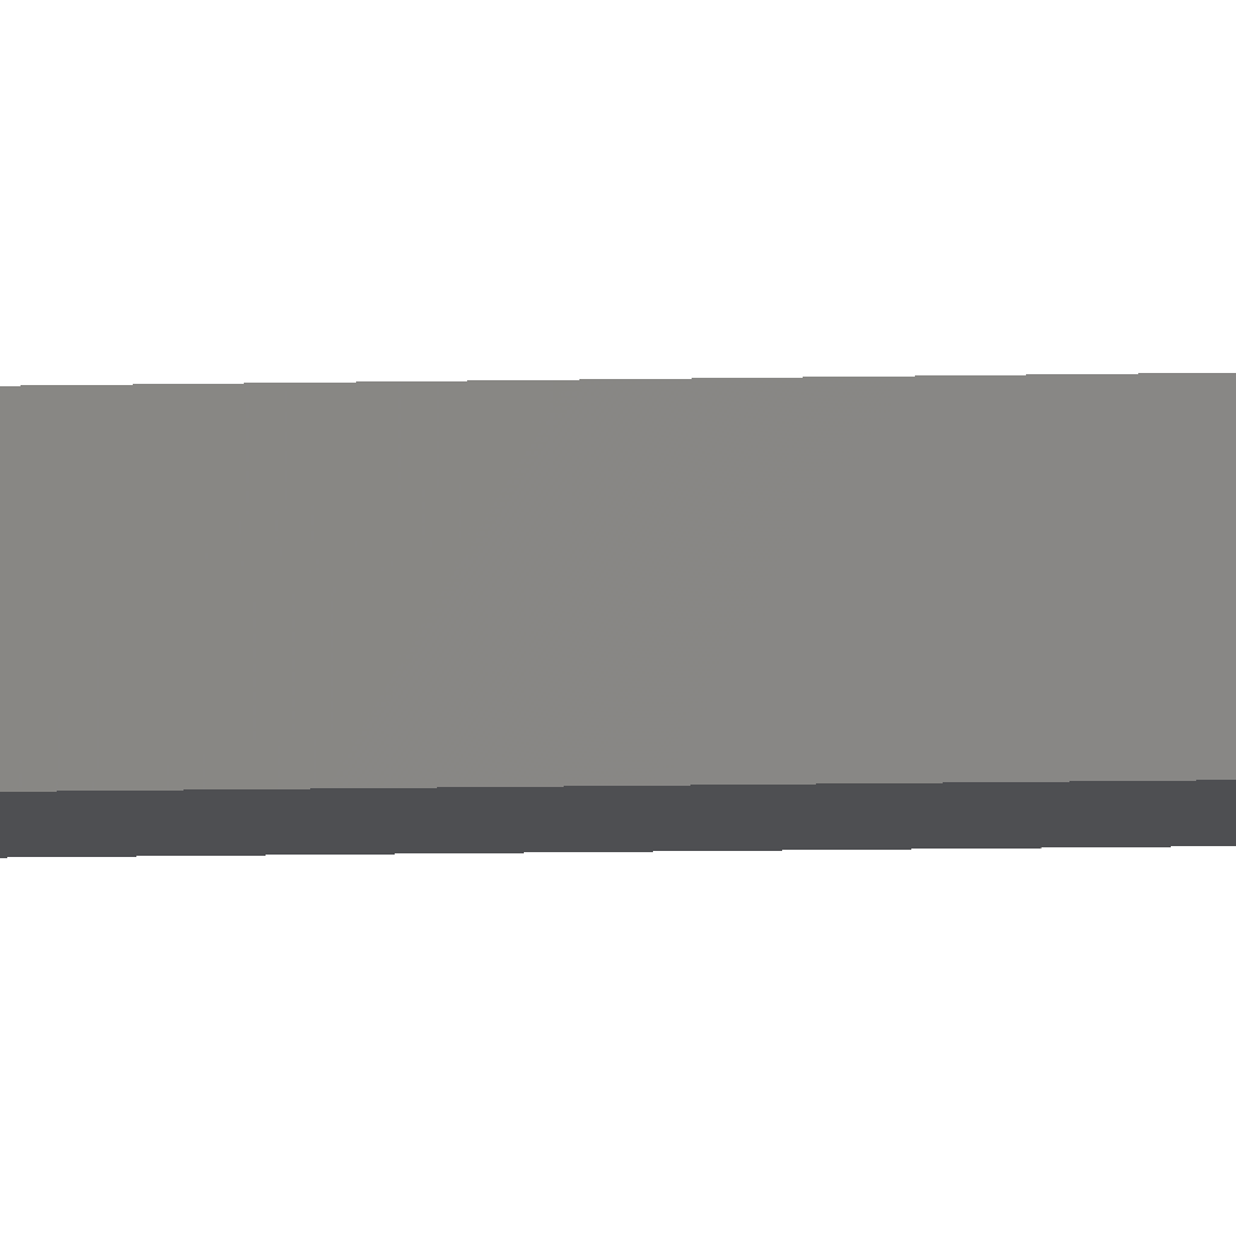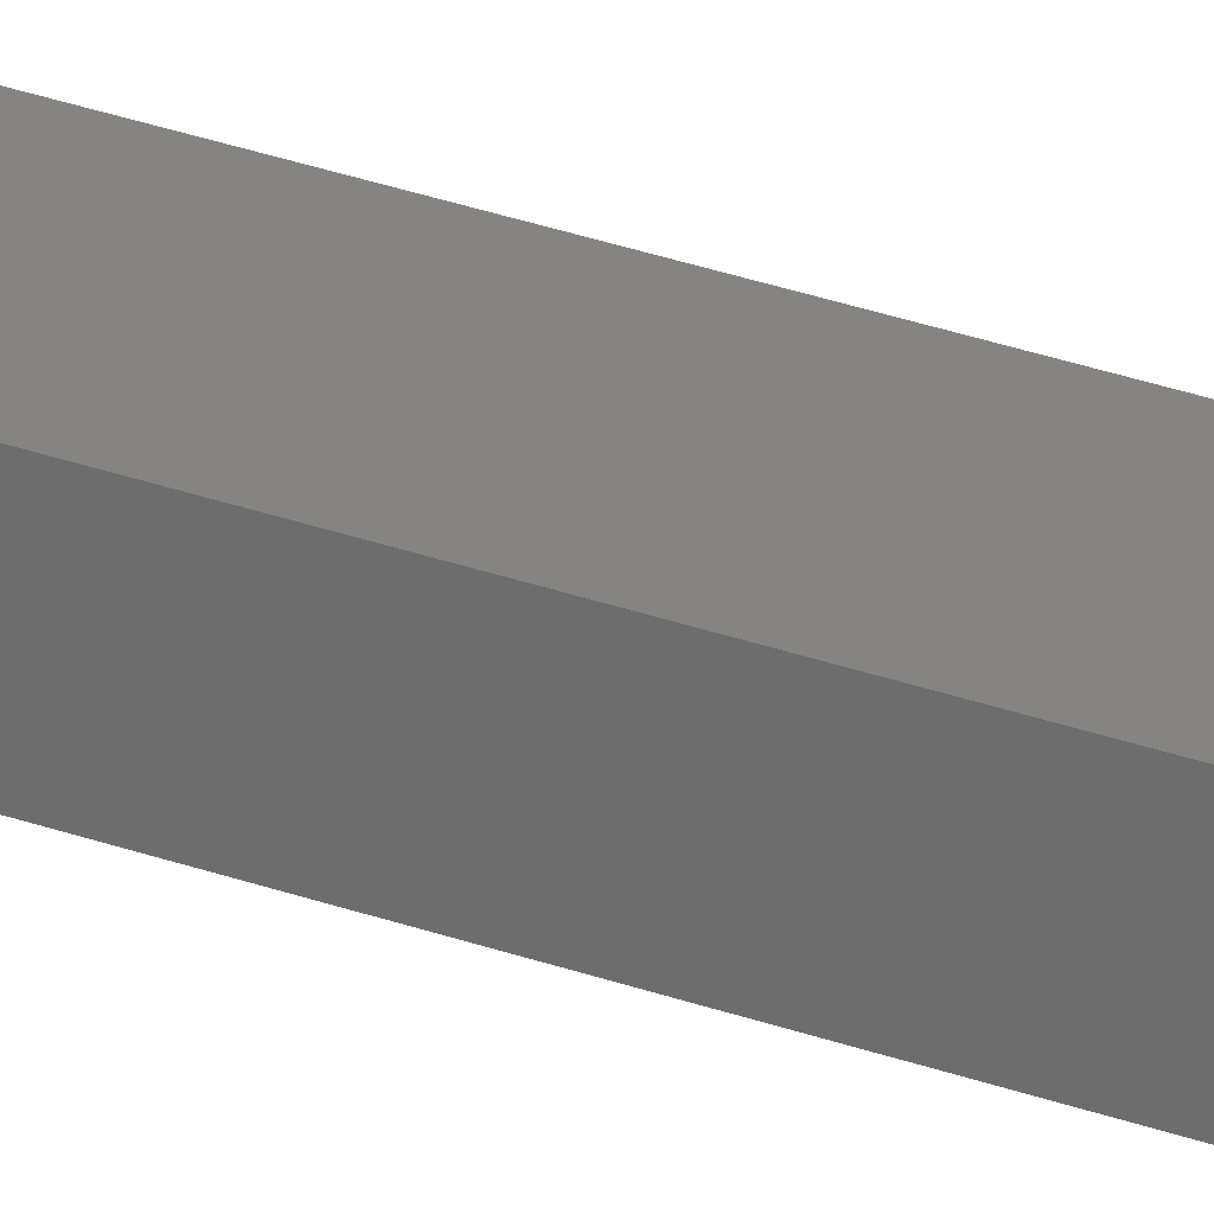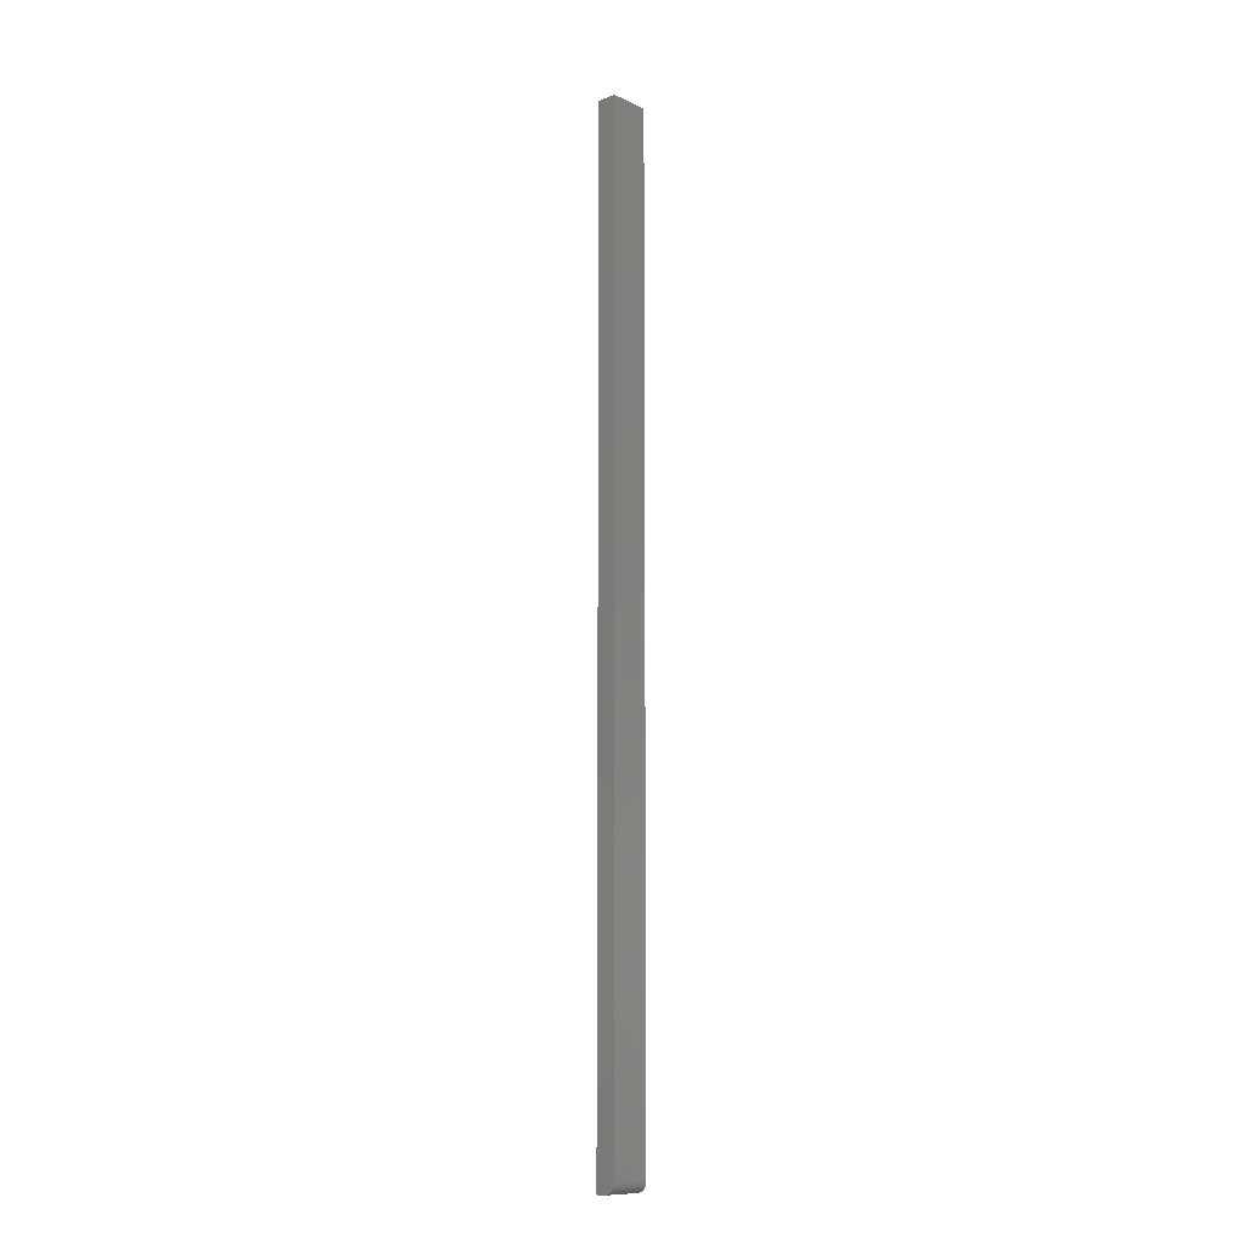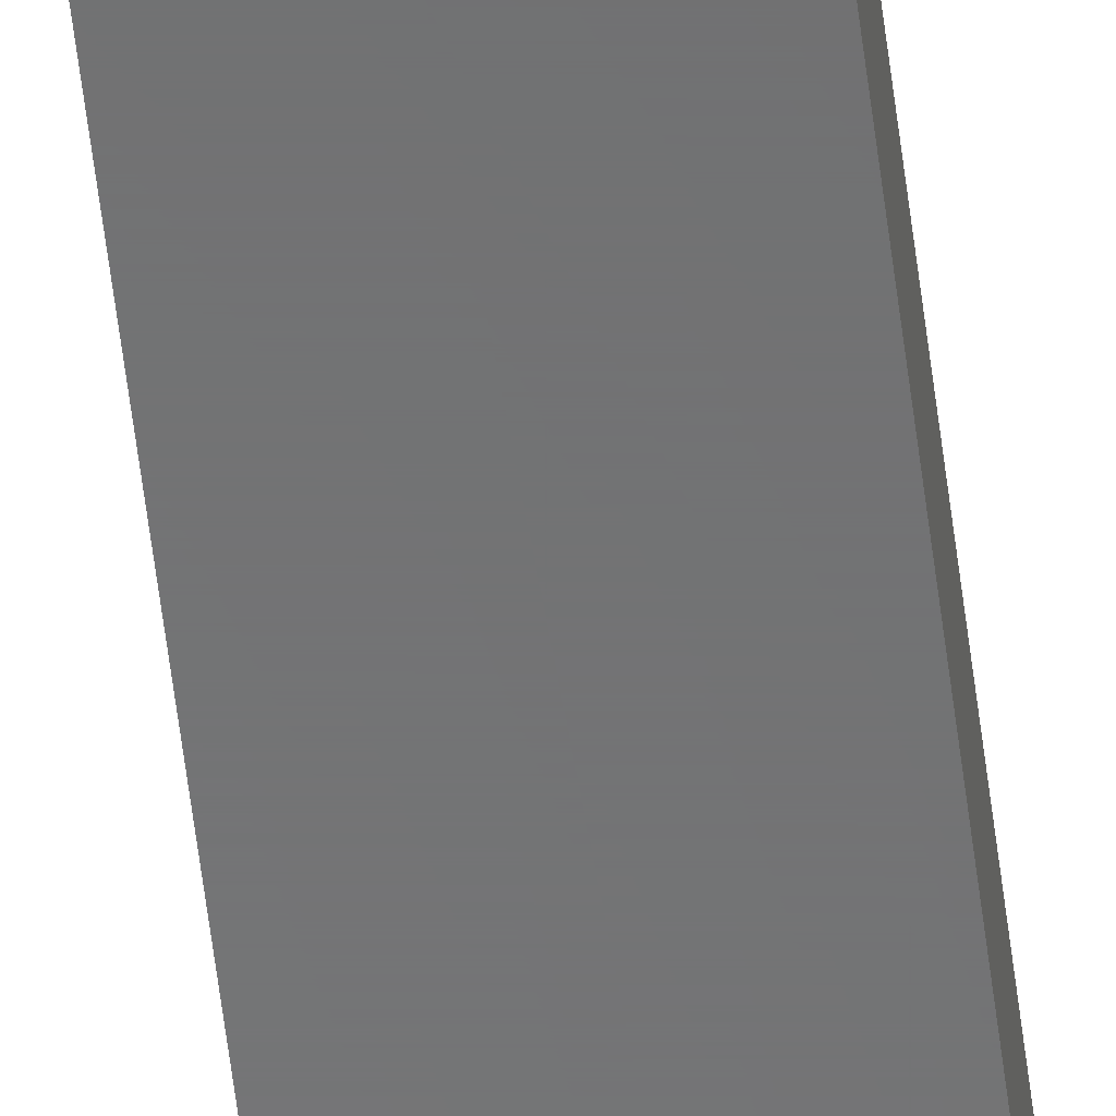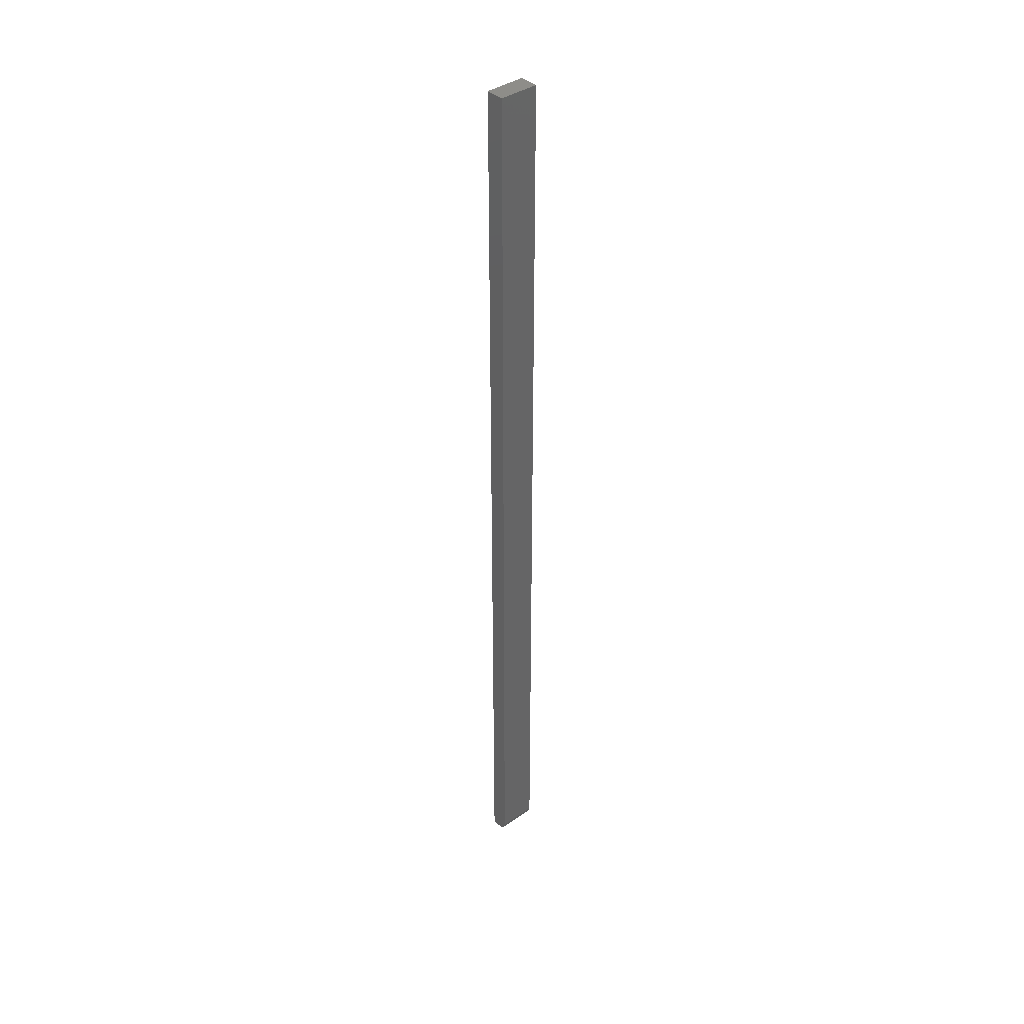
<metadata>
{"format":"stl","ext":"stl","renderer":"f3d","projection":"perspective","resolution":1024,"background":"white","views":[{"elev":-4.7,"azim":-83.0,"up":"+Y"},{"elev":20.3,"azim":127.4,"up":"+Y"},{"elev":-11.5,"azim":-48.0,"up":"+Z"},{"elev":-56.9,"azim":-173.1,"up":"+Y"},{"elev":39.0,"azim":-41.3,"up":"+Z"}]}
</metadata>
<code>
# stl→obj: 24 verts, 44 faces
v -0.01562 -1.735e-18 0
v -0.01562 0.00699 0
v 0.01562 -1.735e-18 0
v 0.01562 0.00699 0
v -0.01562 -0.007812 0.007812
v -0.01562 -0.006496 0.003472
v -0.01562 -0.007662 0.006288
v -0.01562 -0.007218 0.004823
v -0.01562 -0.00434 0.001317
v -0.01562 -0.001524 0.0001501
v -0.01562 -0.00299 0.0005947
v -0.01562 0.00699 0.75
v -0.01562 -0.005524 0.002288
v -0.01562 -0.007812 0.75
v 0.01562 -0.007812 0.007812
v 0.01562 -0.007662 0.006288
v 0.01562 -0.006496 0.003472
v 0.01562 -0.007218 0.004823
v 0.01562 -0.00434 0.001317
v 0.01562 -0.005524 0.002288
v 0.01562 0.00699 0.75
v 0.01562 -0.007812 0.75
v 0.01562 -0.00299 0.0005947
v 0.01562 -0.001524 0.0001501
f 1 2 3
f 3 2 4
f 5 6 7
f 6 8 7
f 9 2 1
f 9 1 10
f 9 10 11
f 12 2 9
f 12 9 13
f 12 13 6
f 12 6 5
f 12 5 14
f 15 16 17
f 17 16 18
f 19 17 20
f 21 22 15
f 21 15 17
f 21 17 19
f 21 19 23
f 21 23 24
f 21 24 3
f 21 3 4
f 5 15 14
f 14 15 22
f 1 3 10
f 10 3 24
f 10 24 11
f 11 24 23
f 11 23 9
f 9 23 19
f 9 19 13
f 13 19 20
f 13 20 6
f 6 20 17
f 6 17 8
f 8 17 18
f 8 18 7
f 7 18 16
f 7 16 5
f 5 16 15
f 14 22 12
f 12 22 21
f 4 2 21
f 21 2 12

</code>
